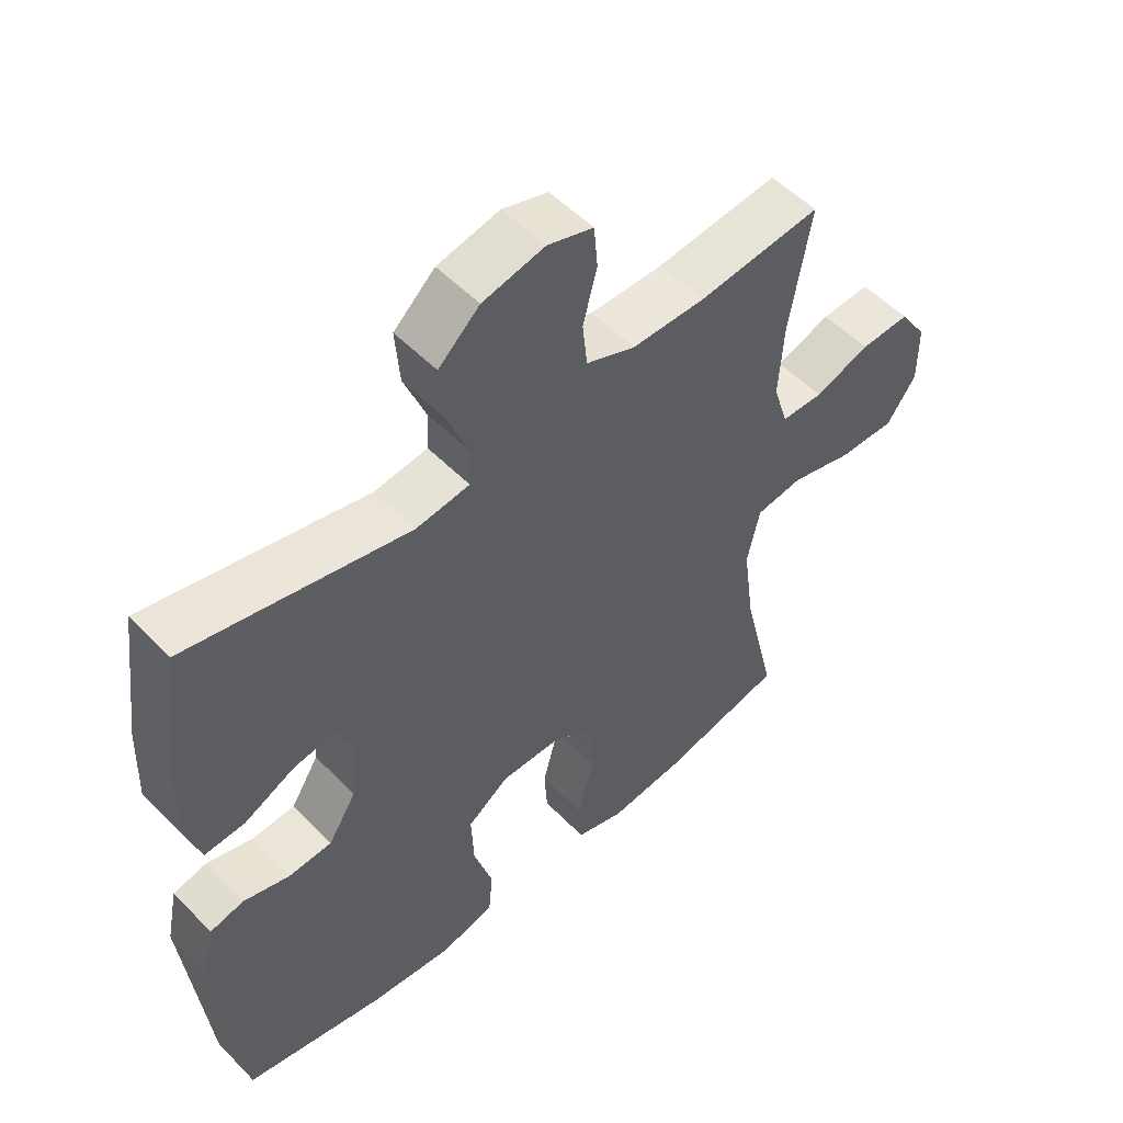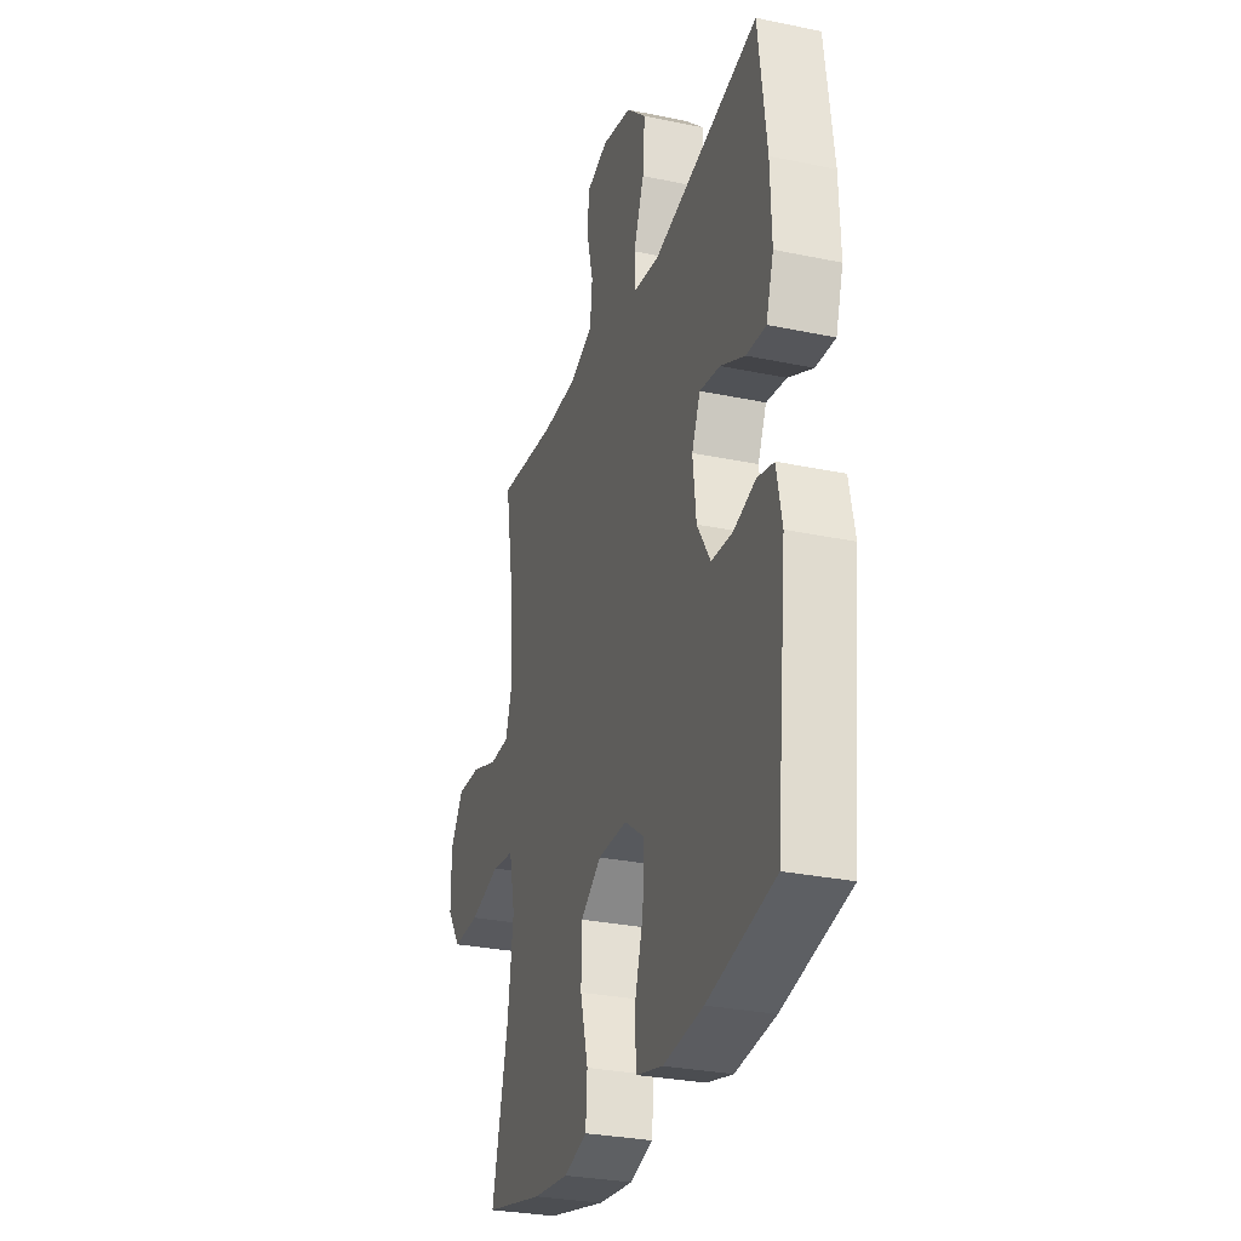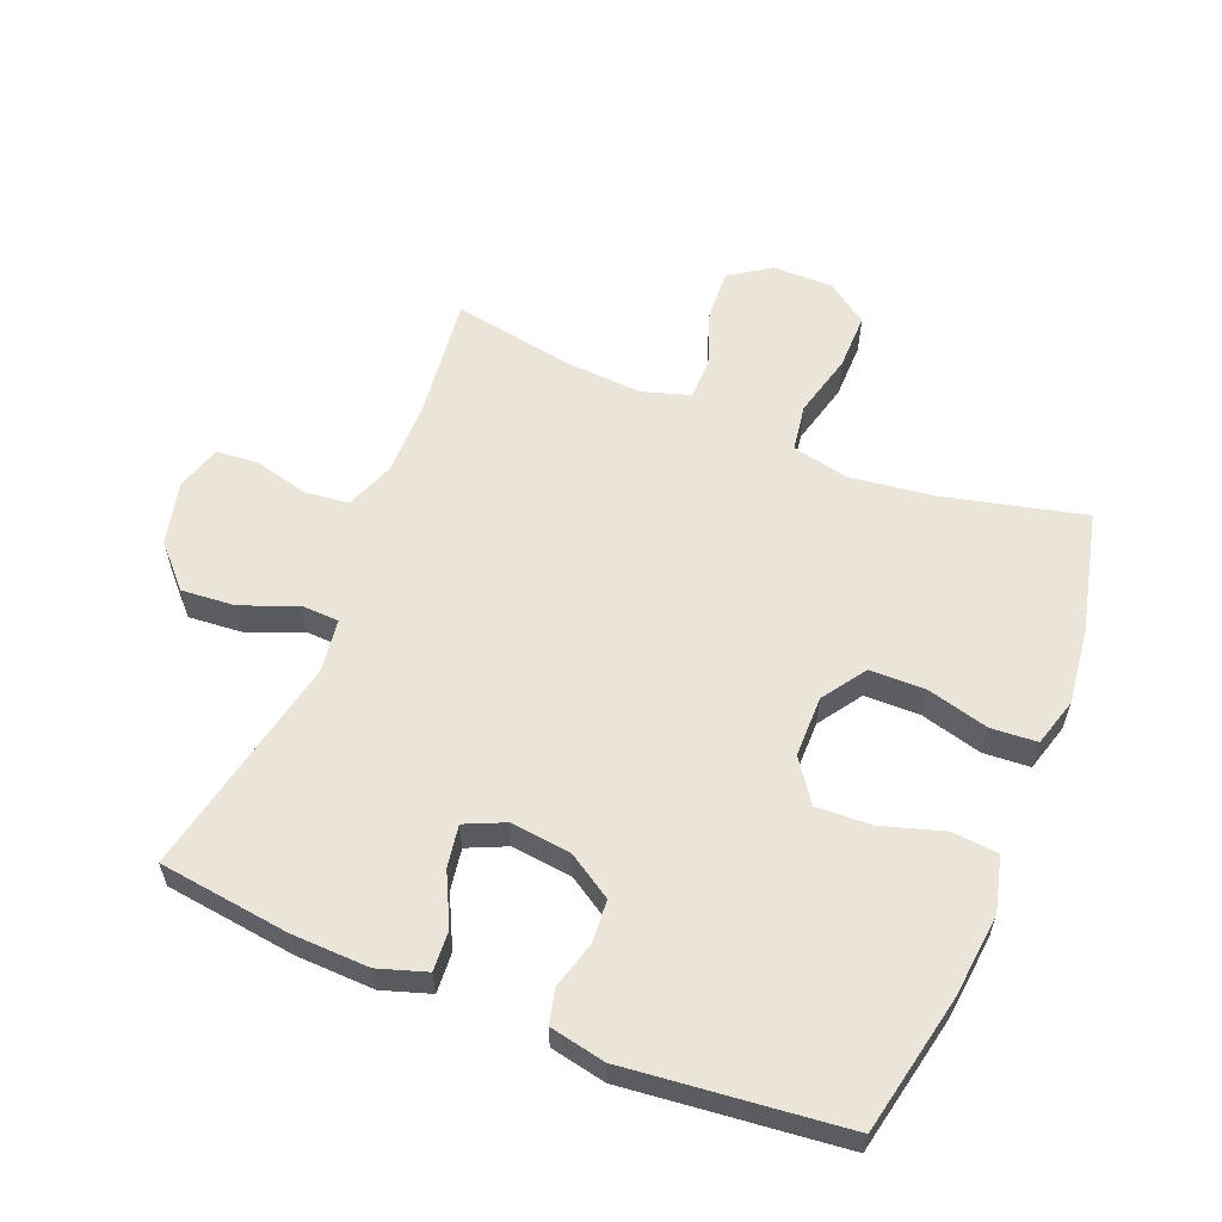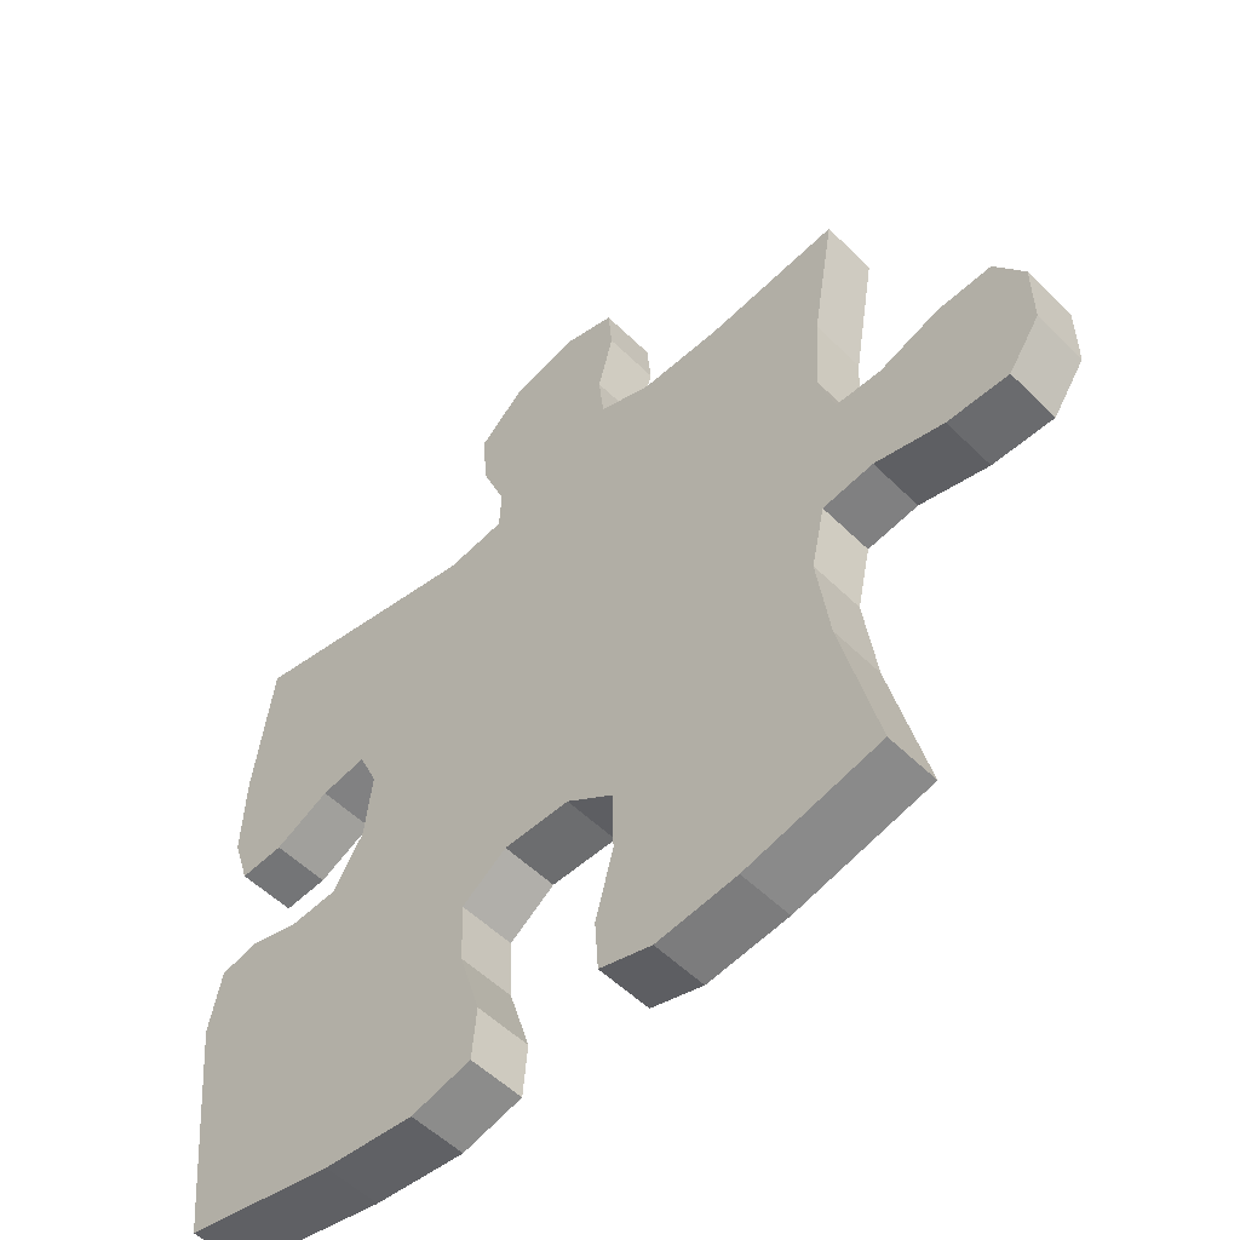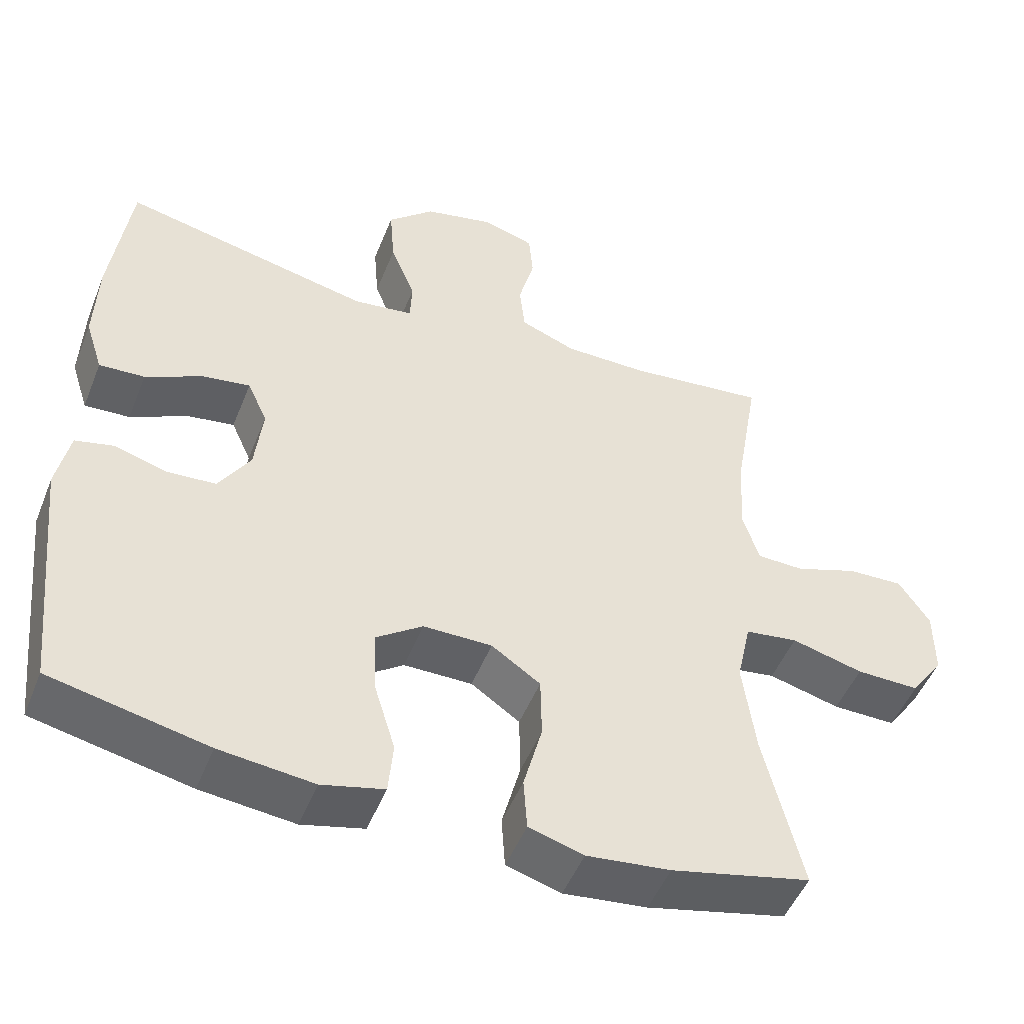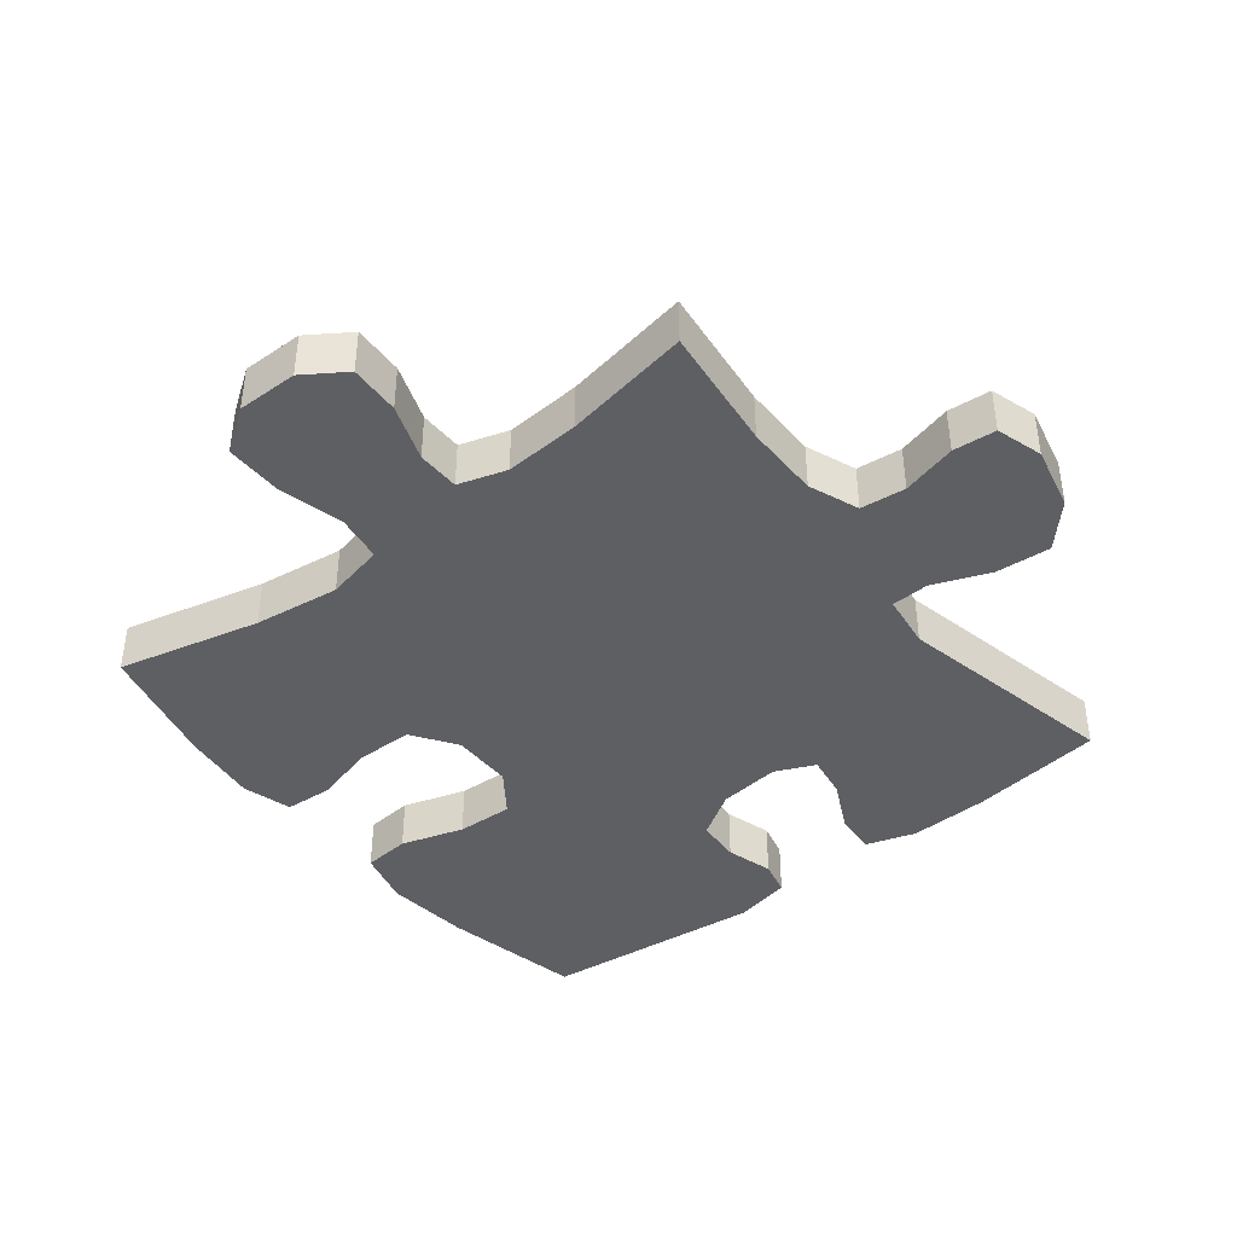
<metadata>
{"format":"obj","ext":"obj","renderer":"f3d","projection":"perspective","resolution":1024,"background":"white","views":[{"elev":52.6,"azim":137.4,"up":"+Z"},{"elev":-29.4,"azim":72.8,"up":"+Z"},{"elev":59.2,"azim":112.0,"up":"+Y"},{"elev":-53.8,"azim":-136.2,"up":"+Z"},{"elev":-49.7,"azim":158.6,"up":"+Z"},{"elev":-41.9,"azim":-51.7,"up":"+Y"}]}
</metadata>
<code>
o path352
v -0.2791 0.0375 -0.5721
v -0.1631 0.0375 -0.5859
v -0.08714 0.0375 -0.5638
v -0.0823 0.0375 -0.4912
v -0.1082 0.0375 -0.3935
v -0.1066 0.0375 -0.3067
v -0.03865 0.0375 -0.2605
v 0.05685 0.0375 -0.2607
v 0.1218 0.0375 -0.3073
v 0.118 0.0375 -0.3942
v 0.08812 0.0375 -0.4916
v 0.09468 0.0375 -0.564
v 0.1808 0.0375 -0.5859
v 0.3113 0.0375 -0.5721
v 0.5288 0.0375 -0.5262
v 0.565 0.0375 -0.1849
v 0.5472 0.0375 -0.09724
v 0.4938 0.0375 -0.08429
v 0.4214 0.0375 -0.1052
v 0.3531 0.0375 -0.1007
v 0.3092 0.0375 -0.03105
v 0.2983 0.0375 0.06425
v 0.3261 0.0375 0.126
v 0.392 0.0375 0.1154
v 0.4719 0.0375 0.07615
v 0.5351 0.0375 0.0722
v 0.5596 0.0375 0.1481
v 0.5556 0.0375 0.2697
v 0.5288 0.0375 0.4757
v 0.1818 0.0375 0.4018
v 0.09805 0.0375 0.4132
v 0.09561 0.0375 0.4721
v 0.13 0.0375 0.5587
v 0.1369 0.0375 0.6442
v 0.07229 0.0375 0.7036
v -0.02524 0.0375 0.726
v -0.0967 0.0375 0.7043
v -0.1025 0.0375 0.6379
v -0.08045 0.0375 0.5533
v -0.088 0.0375 0.4838
v -0.1648 0.0375 0.4539
v -0.2805 0.0375 0.4538
v -0.4729 0.0375 0.4757
v -0.4395 0.0375 0.2808
v -0.4319 0.0375 0.1648
v -0.455 0.0375 0.09041
v -0.5209 0.0375 0.08937
v -0.6078 0.0375 0.1203
v -0.6855 0.0375 0.1236
v -0.7284 0.0375 0.05936
v -0.7286 0.0375 -0.03432
v -0.6829 0.0375 -0.09964
v -0.5948 0.0375 -0.09869
v -0.4953 0.0375 -0.07297
v -0.4222 0.0375 -0.08381
v -0.4025 0.0375 -0.1733
v -0.4202 0.0375 -0.3061
v -0.4729 0.0375 -0.5262
v -0.2791 -0.0375 -0.5721
v -0.1631 -0.0375 -0.5859
v -0.08714 -0.0375 -0.5638
v -0.0823 -0.0375 -0.4912
v -0.1082 -0.0375 -0.3935
v -0.1066 -0.0375 -0.3067
v -0.03865 -0.0375 -0.2605
v 0.05685 -0.0375 -0.2607
v 0.1218 -0.0375 -0.3073
v 0.118 -0.0375 -0.3942
v 0.08812 -0.0375 -0.4916
v 0.09468 -0.0375 -0.564
v 0.1808 -0.0375 -0.5859
v 0.3113 -0.0375 -0.5721
v 0.5288 -0.0375 -0.5262
v 0.565 -0.0375 -0.1849
v 0.5472 -0.0375 -0.09724
v 0.4938 -0.0375 -0.08429
v 0.4214 -0.0375 -0.1052
v 0.3531 -0.0375 -0.1007
v 0.3092 -0.0375 -0.03105
v 0.2983 -0.0375 0.06425
v 0.3261 -0.0375 0.126
v 0.392 -0.0375 0.1154
v 0.4719 -0.0375 0.07615
v 0.5351 -0.0375 0.0722
v 0.5596 -0.0375 0.1481
v 0.5556 -0.0375 0.2697
v 0.5288 -0.0375 0.4757
v 0.1818 -0.0375 0.4018
v 0.09805 -0.0375 0.4132
v 0.09561 -0.0375 0.4721
v 0.13 -0.0375 0.5587
v 0.1369 -0.0375 0.6442
v 0.07229 -0.0375 0.7036
v -0.02524 -0.0375 0.726
v -0.0967 -0.0375 0.7043
v -0.1025 -0.0375 0.6379
v -0.08045 -0.0375 0.5533
v -0.088 -0.0375 0.4838
v -0.1648 -0.0375 0.4539
v -0.2805 -0.0375 0.4538
v -0.4729 -0.0375 0.4757
v -0.4395 -0.0375 0.2808
v -0.4319 -0.0375 0.1648
v -0.455 -0.0375 0.09041
v -0.5209 -0.0375 0.08937
v -0.6078 -0.0375 0.1203
v -0.6855 -0.0375 0.1236
v -0.7284 -0.0375 0.05936
v -0.7286 -0.0375 -0.03432
v -0.6829 -0.0375 -0.09964
v -0.5948 -0.0375 -0.09869
v -0.4953 -0.0375 -0.07297
v -0.4222 -0.0375 -0.08381
v -0.4025 -0.0375 -0.1733
v -0.4202 -0.0375 -0.3061
v -0.4729 -0.0375 -0.5262
v -0.7284 0.0375 0.05936
v -0.7286 0.0375 -0.03432
v -0.6829 0.0375 -0.09964
v -0.6855 0.0375 0.1236
v -0.6078 0.0375 0.1203
v -0.5948 0.0375 -0.09869
v -0.5209 0.0375 0.08937
v -0.4953 0.0375 -0.07297
v -0.455 0.0375 0.09041
v -0.455 0.0375 0.09041
v -0.4222 0.0375 -0.08381
v -0.4222 0.0375 -0.08381
v -0.4729 0.0375 0.4757
v -0.4729 0.0375 0.4757
v -0.4395 0.0375 0.2808
v -0.4319 0.0375 0.1648
v -0.4202 0.0375 -0.3061
v -0.4729 0.0375 -0.5262
v -0.4729 0.0375 -0.5262
v -0.4025 0.0375 -0.1733
v -0.2805 0.0375 0.4538
v -0.2791 0.0375 -0.5721
v -0.1648 0.0375 0.4539
v -0.1631 0.0375 -0.5859
v -0.088 0.0375 0.4838
v -0.088 0.0375 0.4838
v -0.1082 0.0375 -0.3935
v -0.1066 0.0375 -0.3067
v -0.08714 0.0375 -0.5638
v -0.08714 0.0375 -0.5638
v -0.0823 0.0375 -0.4912
v -0.03865 0.0375 -0.2605
v -0.0967 0.0375 0.7043
v -0.0967 0.0375 0.7043
v -0.1025 0.0375 0.6379
v -0.08045 0.0375 0.5533
v -0.02524 0.0375 0.726
v 0.05685 0.0375 -0.2607
v 0.07229 0.0375 0.7036
v 0.1218 0.0375 -0.3073
v 0.1369 0.0375 0.6442
v 0.118 0.0375 -0.3942
v 0.08812 0.0375 -0.4916
v 0.09468 0.0375 -0.564
v 0.09468 0.0375 -0.564
v 0.1808 0.0375 -0.5859
v 0.13 0.0375 0.5587
v 0.09561 0.0375 0.4721
v 0.09805 0.0375 0.4132
v 0.09805 0.0375 0.4132
v 0.1818 0.0375 0.4018
v 0.3113 0.0375 -0.5721
v 0.2983 0.0375 0.06425
v 0.3261 0.0375 0.126
v 0.3261 0.0375 0.126
v 0.3092 0.0375 -0.03105
v 0.3531 0.0375 -0.1007
v 0.392 0.0375 0.1154
v 0.4214 0.0375 -0.1052
v 0.4719 0.0375 0.07615
v 0.4938 0.0375 -0.08429
v 0.5288 0.0375 0.4757
v 0.5288 0.0375 0.4757
v 0.5351 0.0375 0.0722
v 0.5351 0.0375 0.0722
v 0.5472 0.0375 -0.09724
v 0.5472 0.0375 -0.09724
v 0.5288 0.0375 -0.5262
v 0.5288 0.0375 -0.5262
v 0.5596 0.0375 0.1481
v 0.5556 0.0375 0.2697
v 0.565 0.0375 -0.1849
v -0.7284 -0.0375 0.05936
v -0.7286 -0.0375 -0.03432
v -0.6829 -0.0375 -0.09964
v -0.6855 -0.0375 0.1236
v -0.6078 -0.0375 0.1203
v -0.5948 -0.0375 -0.09869
v -0.5209 -0.0375 0.08937
v -0.4953 -0.0375 -0.07297
v -0.455 -0.0375 0.09041
v -0.455 -0.0375 0.09041
v -0.4222 -0.0375 -0.08381
v -0.4222 -0.0375 -0.08381
v -0.4729 -0.0375 0.4757
v -0.4729 -0.0375 0.4757
v -0.4395 -0.0375 0.2808
v -0.4319 -0.0375 0.1648
v -0.4202 -0.0375 -0.3061
v -0.4729 -0.0375 -0.5262
v -0.4729 -0.0375 -0.5262
v -0.4025 -0.0375 -0.1733
v -0.2805 -0.0375 0.4538
v -0.2791 -0.0375 -0.5721
v -0.1648 -0.0375 0.4539
v -0.1631 -0.0375 -0.5859
v -0.088 -0.0375 0.4838
v -0.088 -0.0375 0.4838
v -0.1082 -0.0375 -0.3935
v -0.1066 -0.0375 -0.3067
v -0.08714 -0.0375 -0.5638
v -0.08714 -0.0375 -0.5638
v -0.0823 -0.0375 -0.4912
v -0.03865 -0.0375 -0.2605
v -0.0967 -0.0375 0.7043
v -0.0967 -0.0375 0.7043
v -0.1025 -0.0375 0.6379
v -0.08045 -0.0375 0.5533
v -0.02524 -0.0375 0.726
v 0.05685 -0.0375 -0.2607
v 0.07229 -0.0375 0.7036
v 0.1218 -0.0375 -0.3073
v 0.1369 -0.0375 0.6442
v 0.118 -0.0375 -0.3942
v 0.08812 -0.0375 -0.4916
v 0.09468 -0.0375 -0.564
v 0.09468 -0.0375 -0.564
v 0.1808 -0.0375 -0.5859
v 0.13 -0.0375 0.5587
v 0.09561 -0.0375 0.4721
v 0.09805 -0.0375 0.4132
v 0.09805 -0.0375 0.4132
v 0.1818 -0.0375 0.4018
v 0.3113 -0.0375 -0.5721
v 0.2983 -0.0375 0.06425
v 0.3261 -0.0375 0.126
v 0.3261 -0.0375 0.126
v 0.3092 -0.0375 -0.03105
v 0.3531 -0.0375 -0.1007
v 0.392 -0.0375 0.1154
v 0.4214 -0.0375 -0.1052
v 0.4719 -0.0375 0.07615
v 0.4938 -0.0375 -0.08429
v 0.5288 -0.0375 0.4757
v 0.5288 -0.0375 0.4757
v 0.5351 -0.0375 0.0722
v 0.5351 -0.0375 0.0722
v 0.5472 -0.0375 -0.09724
v 0.5472 -0.0375 -0.09724
v 0.5288 -0.0375 -0.5262
v 0.5288 -0.0375 -0.5262
v 0.5596 -0.0375 0.1481
v 0.5556 -0.0375 0.2697
v 0.565 -0.0375 -0.1849
f 237 242 239
f 194 190 191
f 195 193 194
f 237 211 204
f 210 205 206
f 210 215 205
f 216 208 205
f 248 258 246
f 190 193 189
f 246 259 242
f 236 213 237
f 212 215 210
f 204 211 203
f 203 209 201
f 219 212 217
f 242 237 241
f 237 204 220
f 240 230 234
f 234 230 231
f 256 247 240
f 234 231 232
f 224 227 223
f 249 260 254
f 196 195 194
f 203 211 209
f 228 244 226
f 252 258 248
f 226 241 220
f 199 197 196
f 199 208 220
f 216 205 215
f 213 236 224
f 215 212 219
f 235 227 224
f 220 204 199
f 256 260 247
f 250 239 259
f 225 223 227
f 194 193 190
f 245 244 228
f 237 213 211
f 241 237 220
f 258 259 246
f 240 245 228
f 240 228 230
f 189 193 192
f 235 224 236
f 229 227 235
f 244 241 226
f 196 197 195
f 223 225 221
f 204 197 199
f 220 208 216
f 247 260 249
f 245 240 247
f 239 242 259
f 50 51 109 108
f 51 52 110 109
f 49 50 108 107
f 48 49 107 106
f 52 53 111 110
f 47 48 106 105
f 53 54 112 111
f 126 47 105 198
f 54 128 200 112
f 130 44 102 202
f 45 46 104 103
f 57 135 207 115
f 44 45 103 102
f 55 56 114 113
f 56 57 115 114
f 42 43 101 100
f 58 1 59 116
f 41 42 100 99
f 1 2 60 59
f 142 41 99 214
f 5 6 64 63
f 2 146 218 60
f 4 5 63 62
f 3 4 62 61
f 6 7 65 64
f 150 38 96 222
f 38 39 97 96
f 36 37 95 94
f 39 40 98 97
f 7 8 66 65
f 35 36 94 93
f 8 9 67 66
f 34 35 93 92
f 10 11 69 68
f 11 161 233 69
f 12 13 71 70
f 33 34 92 91
f 32 33 91 90
f 166 32 90 238
f 30 31 89 88
f 9 10 68 67
f 13 14 72 71
f 22 171 243 80
f 21 22 80 79
f 20 21 79 78
f 23 24 82 81
f 19 20 78 77
f 24 25 83 82
f 18 19 77 76
f 179 30 88 251
f 25 181 253 83
f 183 18 76 255
f 14 185 257 72
f 26 27 85 84
f 28 29 87 86
f 27 28 86 85
f 16 17 75 74
f 15 16 74 73
f 165 167 170
f 122 119 118
f 123 122 121
f 165 132 139
f 138 134 133
f 138 133 143
f 144 133 136
f 176 174 186
f 118 117 121
f 174 170 187
f 164 165 141
f 140 138 143
f 132 131 139
f 131 129 137
f 147 145 140
f 170 169 165
f 165 148 132
f 168 162 158
f 162 159 158
f 184 168 175
f 162 160 159
f 152 151 155
f 177 182 188
f 124 122 123
f 131 137 139
f 156 154 172
f 180 176 186
f 154 148 169
f 127 124 125
f 127 148 136
f 144 143 133
f 141 152 164
f 143 147 140
f 163 152 155
f 148 127 132
f 184 175 188
f 178 187 167
f 153 155 151
f 122 118 121
f 173 156 172
f 165 139 141
f 169 148 165
f 186 174 187
f 168 156 173
f 168 158 156
f 117 120 121
f 163 164 152
f 157 163 155
f 172 154 169
f 124 123 125
f 151 149 153
f 132 127 125
f 148 144 136
f 175 177 188
f 173 175 168
f 167 187 170

</code>
